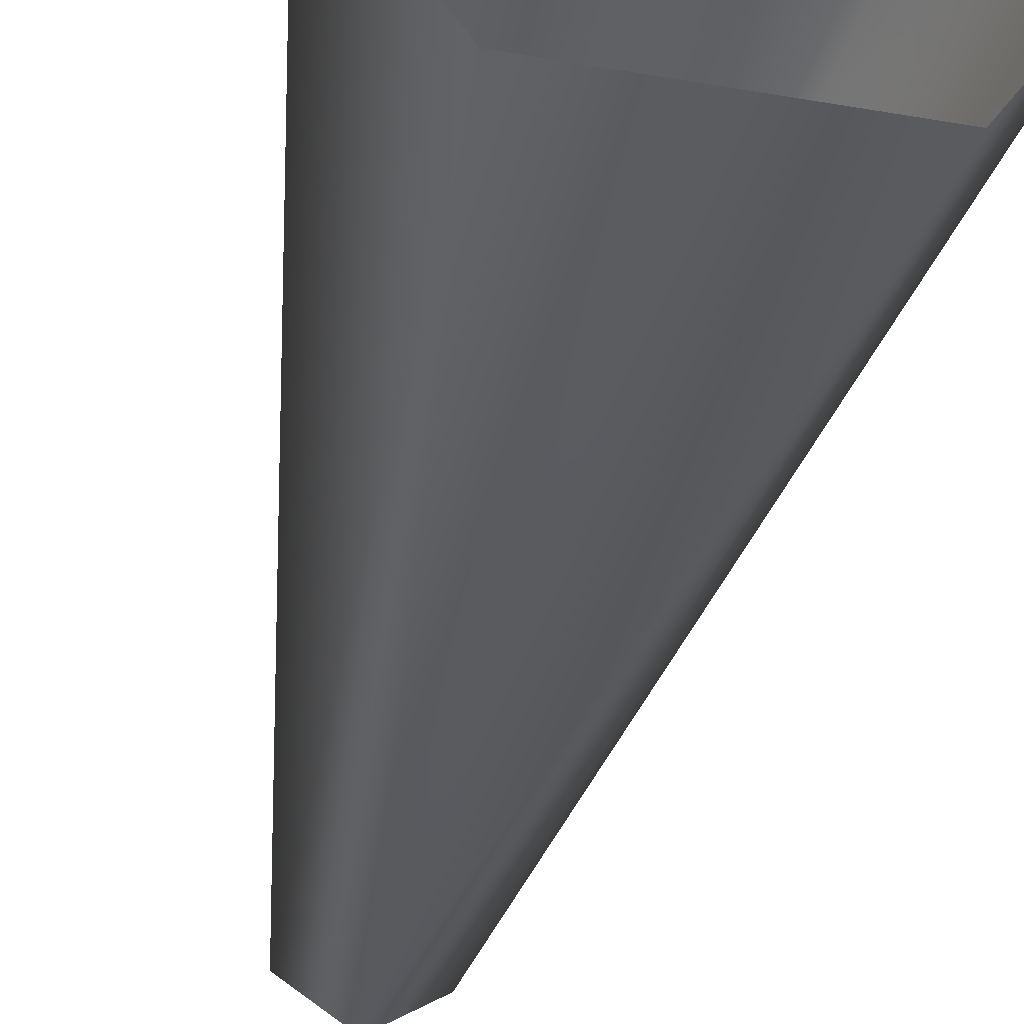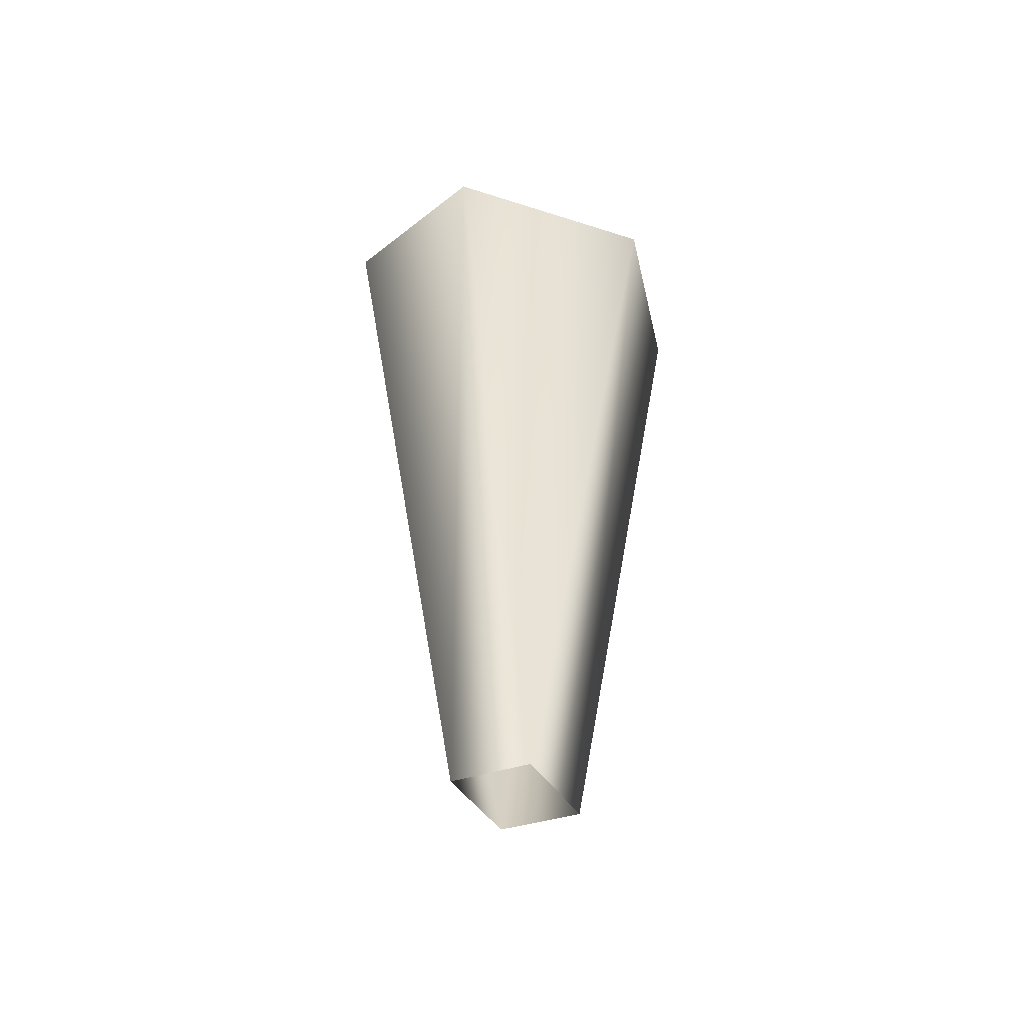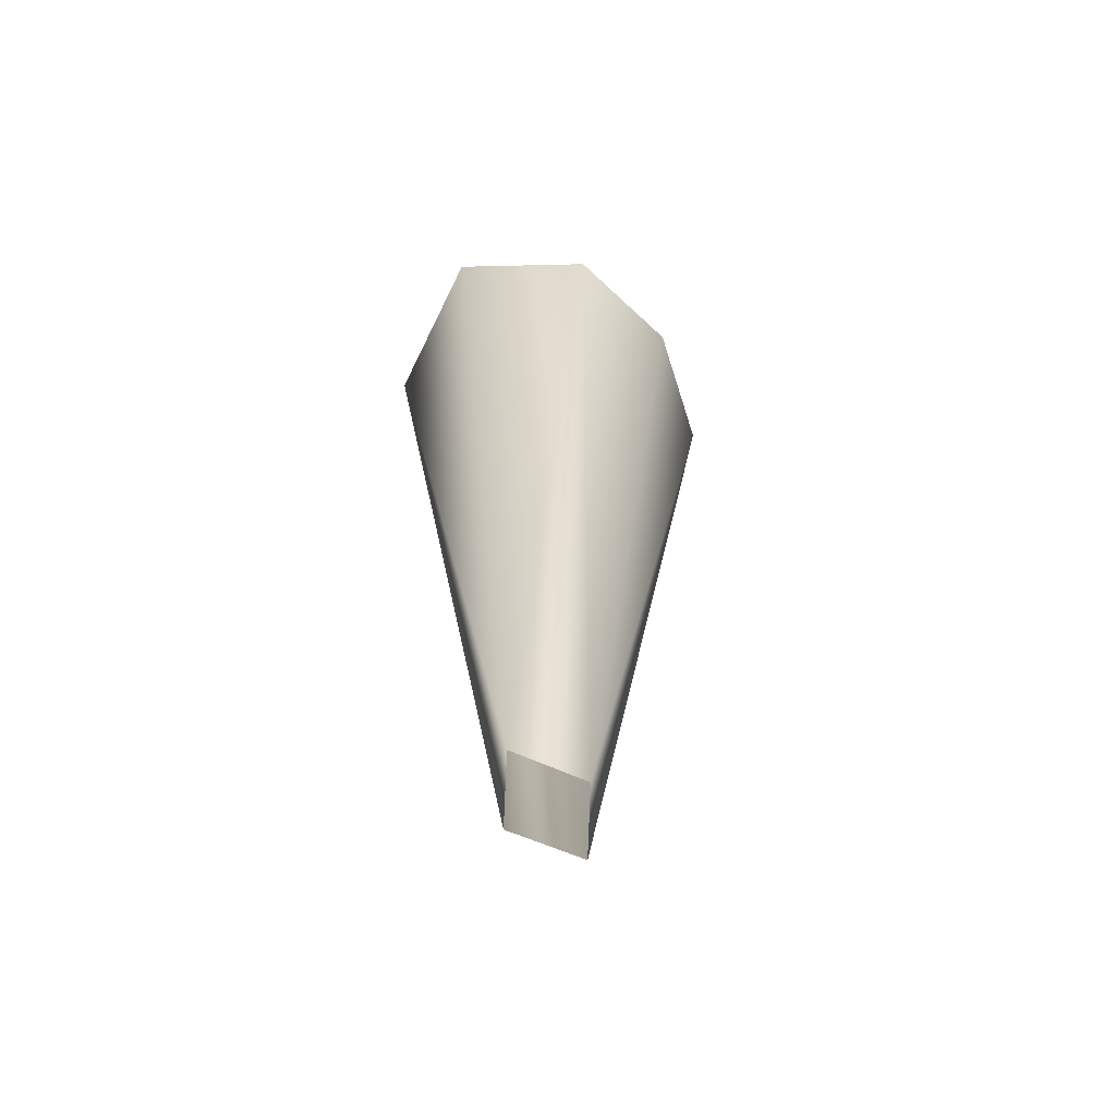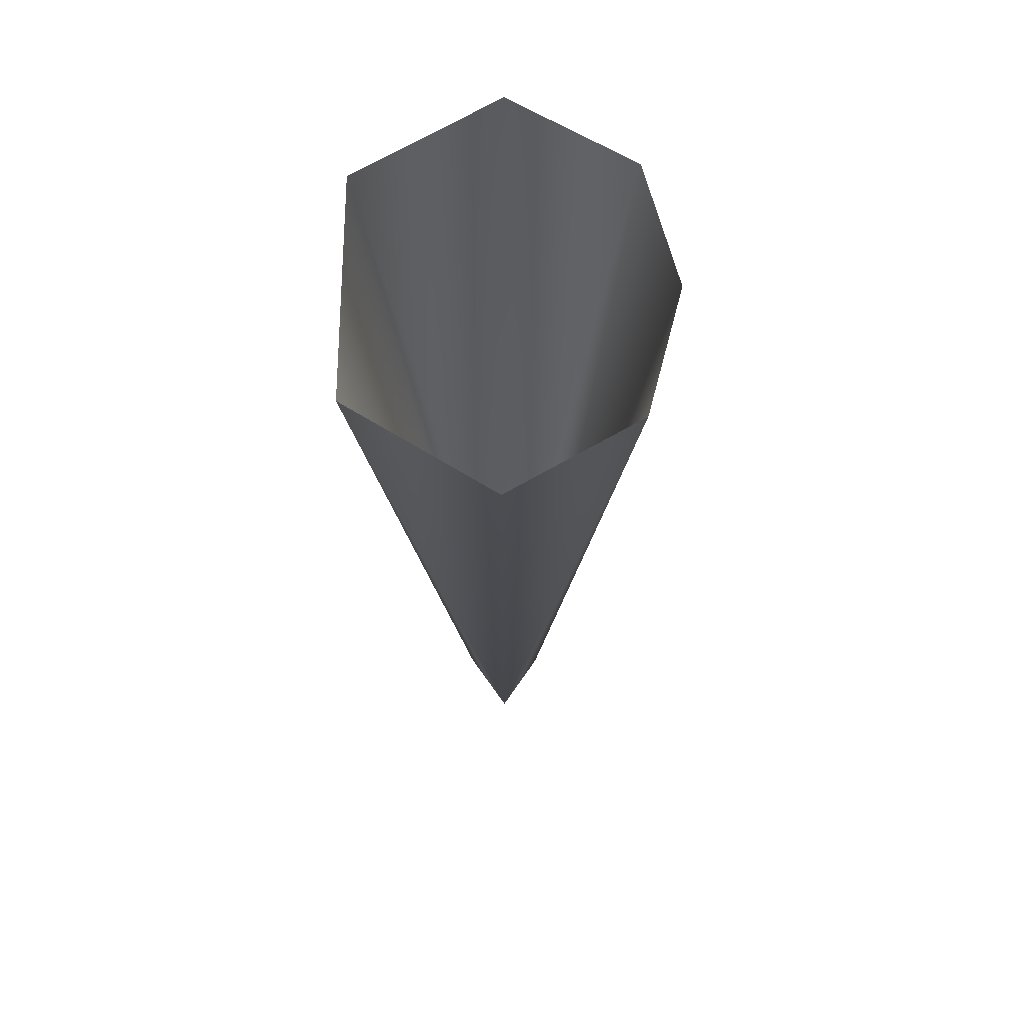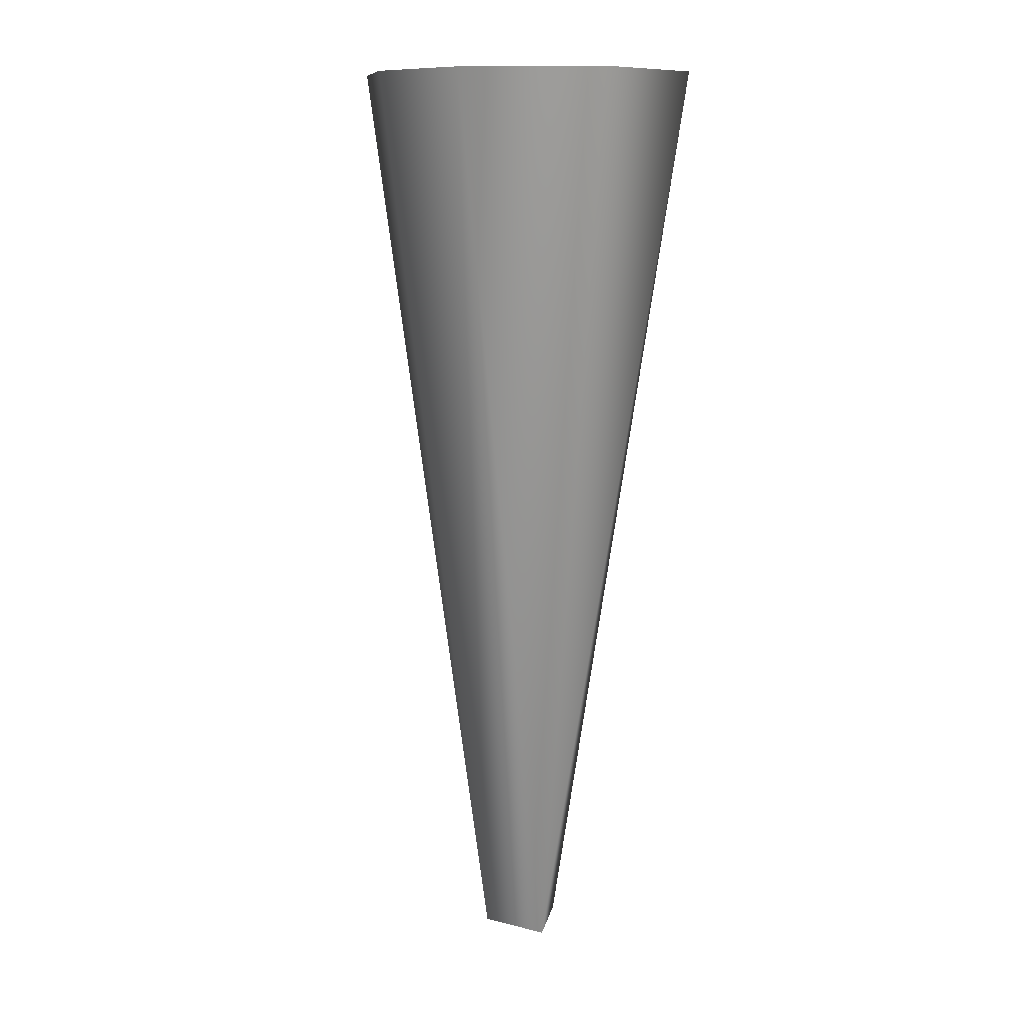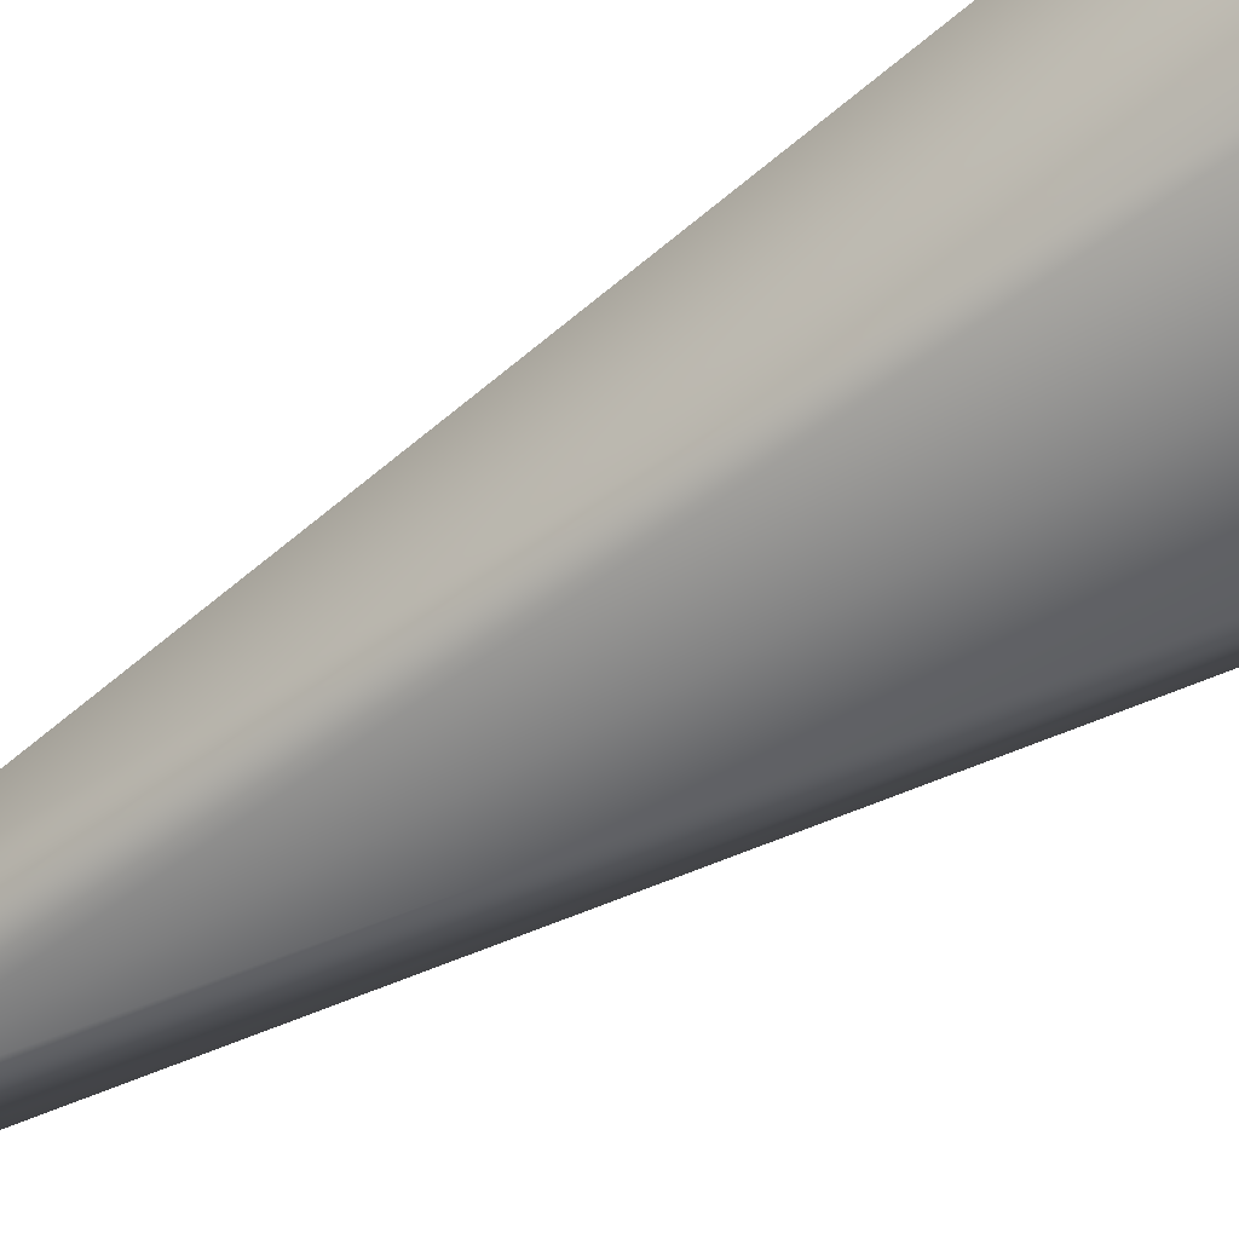
<metadata>
{"format":"obj","ext":"obj","renderer":"f3d","projection":"perspective","resolution":1024,"background":"white","views":[{"elev":-40.4,"azim":-12.0,"up":"+Y"},{"elev":-56.2,"azim":-18.6,"up":"+Z"},{"elev":-65.7,"azim":122.1,"up":"+Z"},{"elev":65.2,"azim":90.2,"up":"+Z"},{"elev":10.9,"azim":-114.1,"up":"+Z"},{"elev":-65.5,"azim":-58.6,"up":"+Y"}]}
</metadata>
<code>
o jet.001
v 0 -0.213 0
v -0.1973 0.1937 0
v 0.1973 0.1937 0
v -0.3106 0.003361 0
v -0.1759 -0.213 0
v 0 0.2447 0
v 0.3106 0.003361 0
v 0.1759 -0.213 0
v -0.09309 0.001007 -1.448
v 0 -0.06383 -1.448
v 0 0.06315 -1.448
v 0.09309 0.001007 -1.448
f 3 12 11
f 2 6 11
f 1 5 10
f 6 3 11
f 8 1 10
f 5 9 10
f 2 9 4
f 8 12 7
f 3 7 12
f 5 4 9
f 2 11 9
f 8 10 12

</code>
